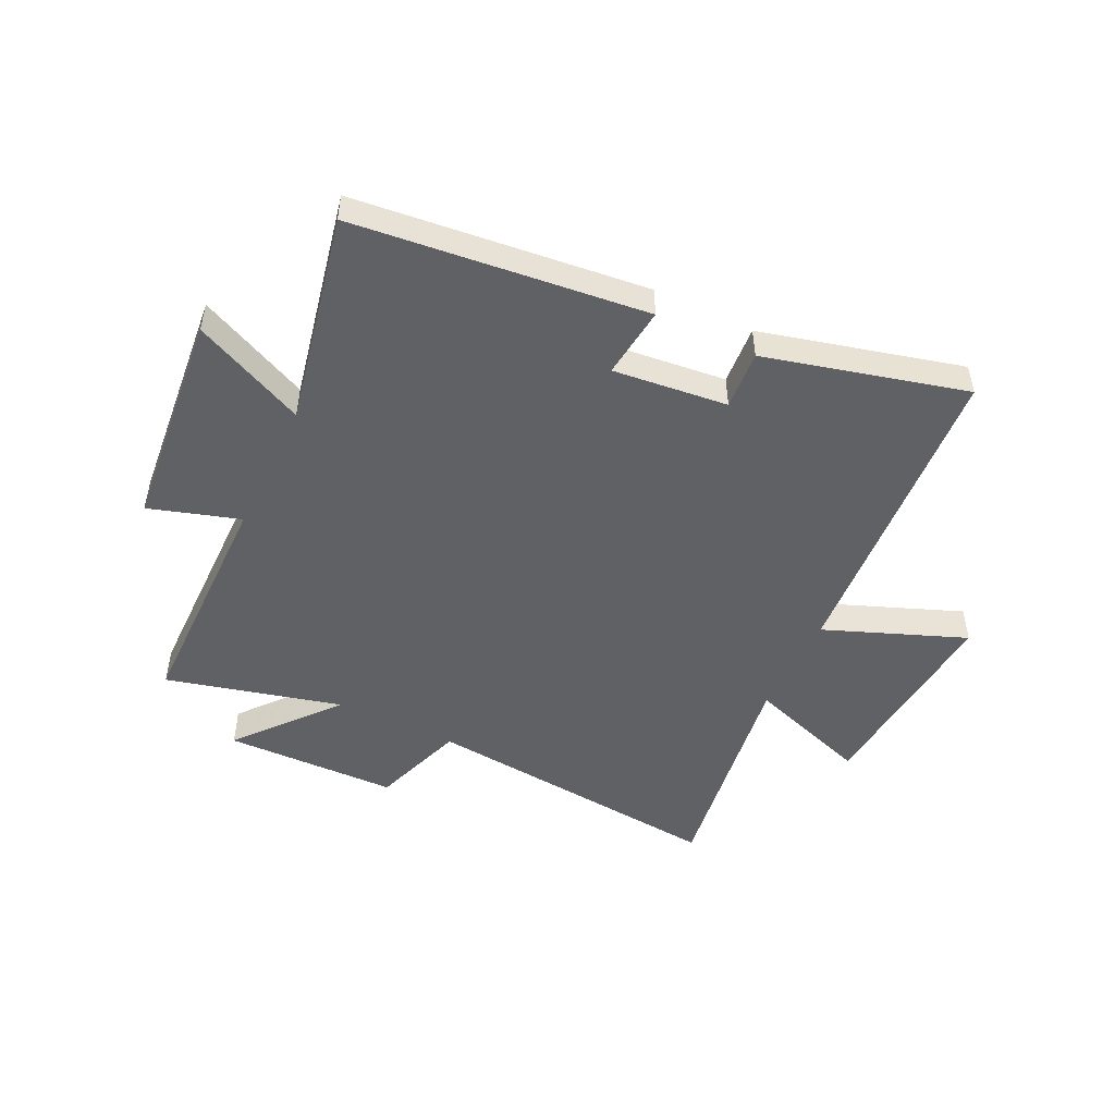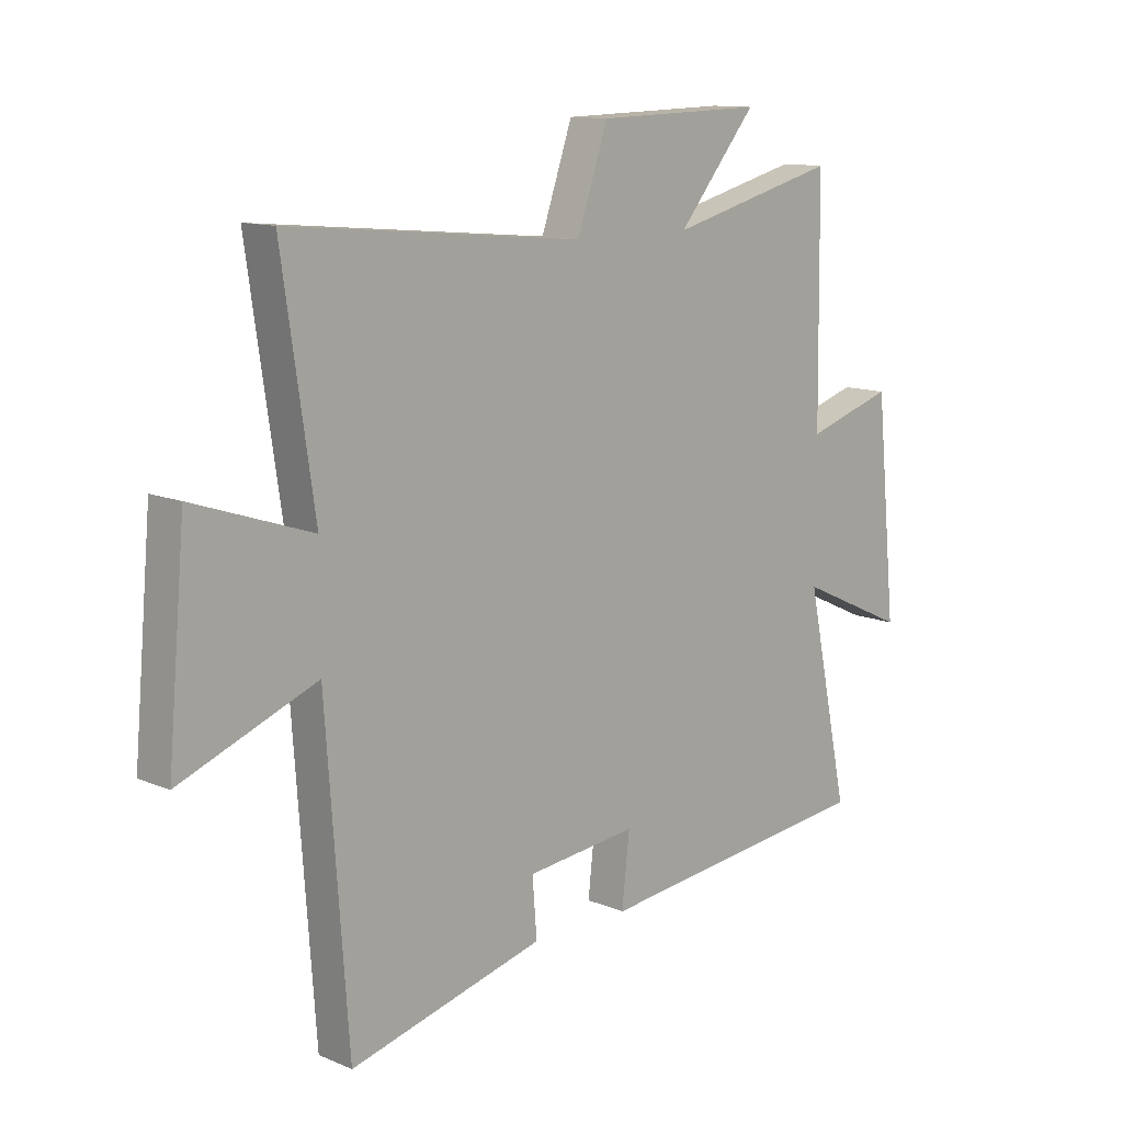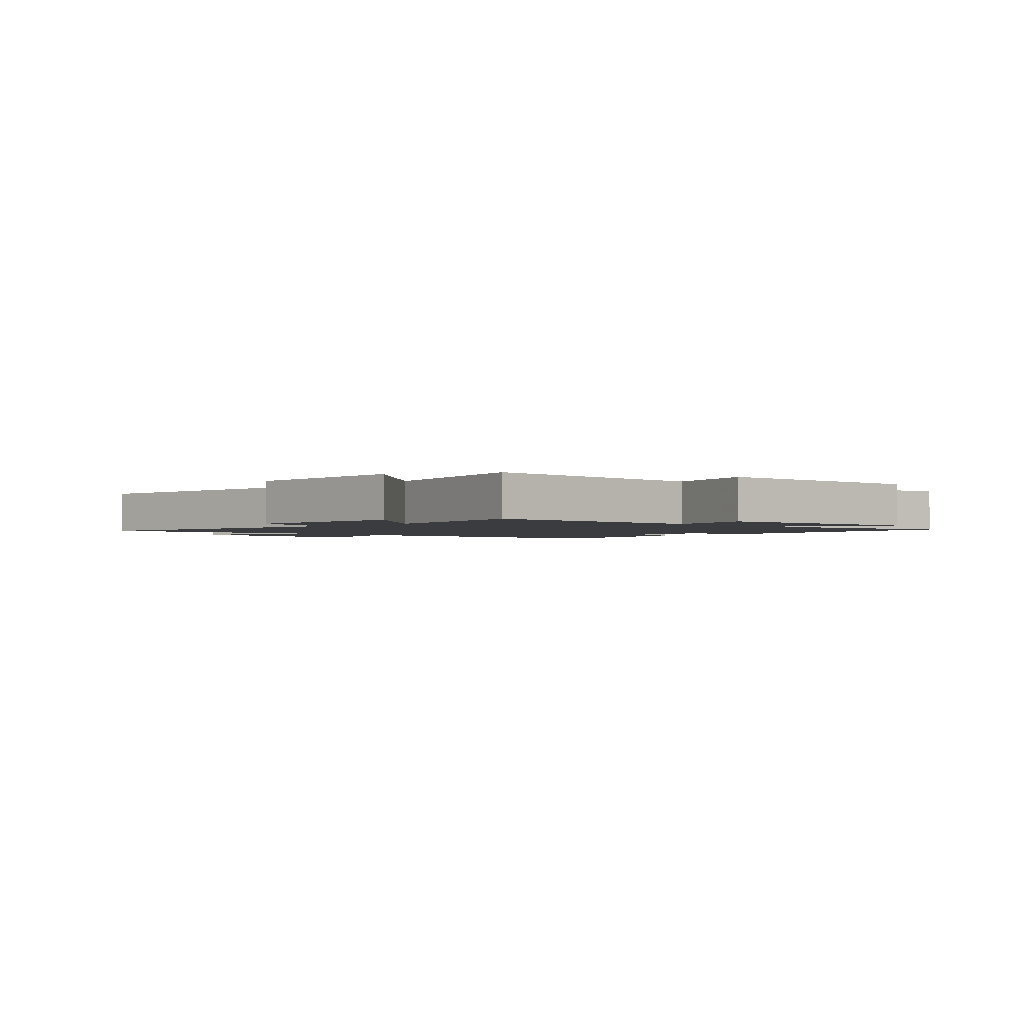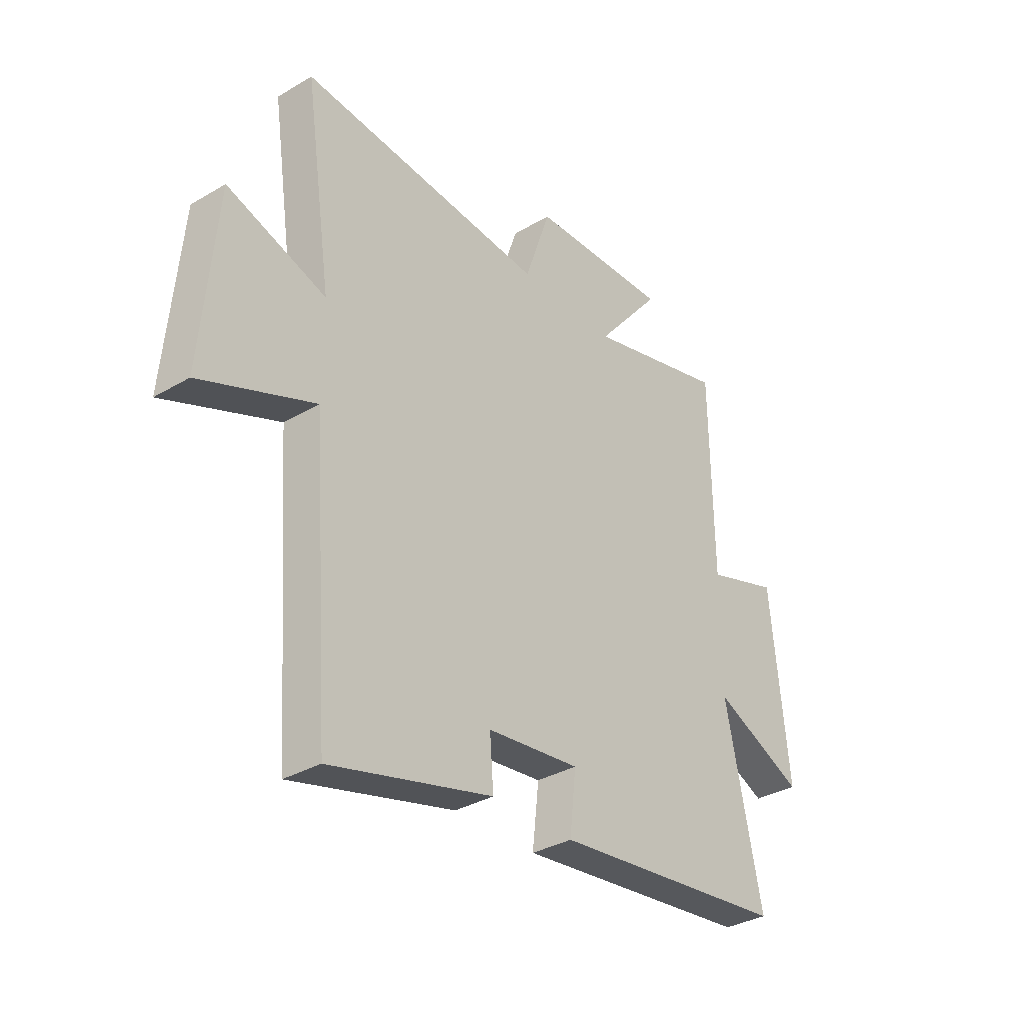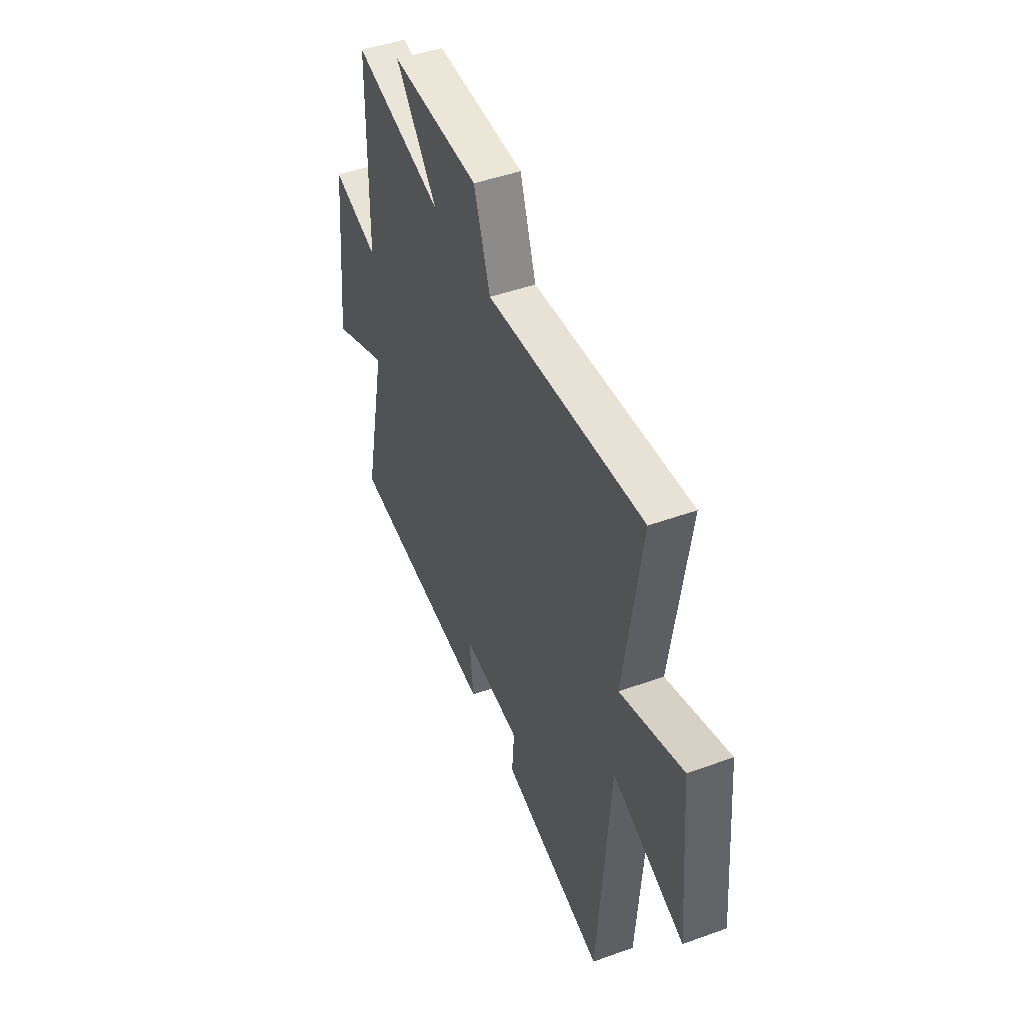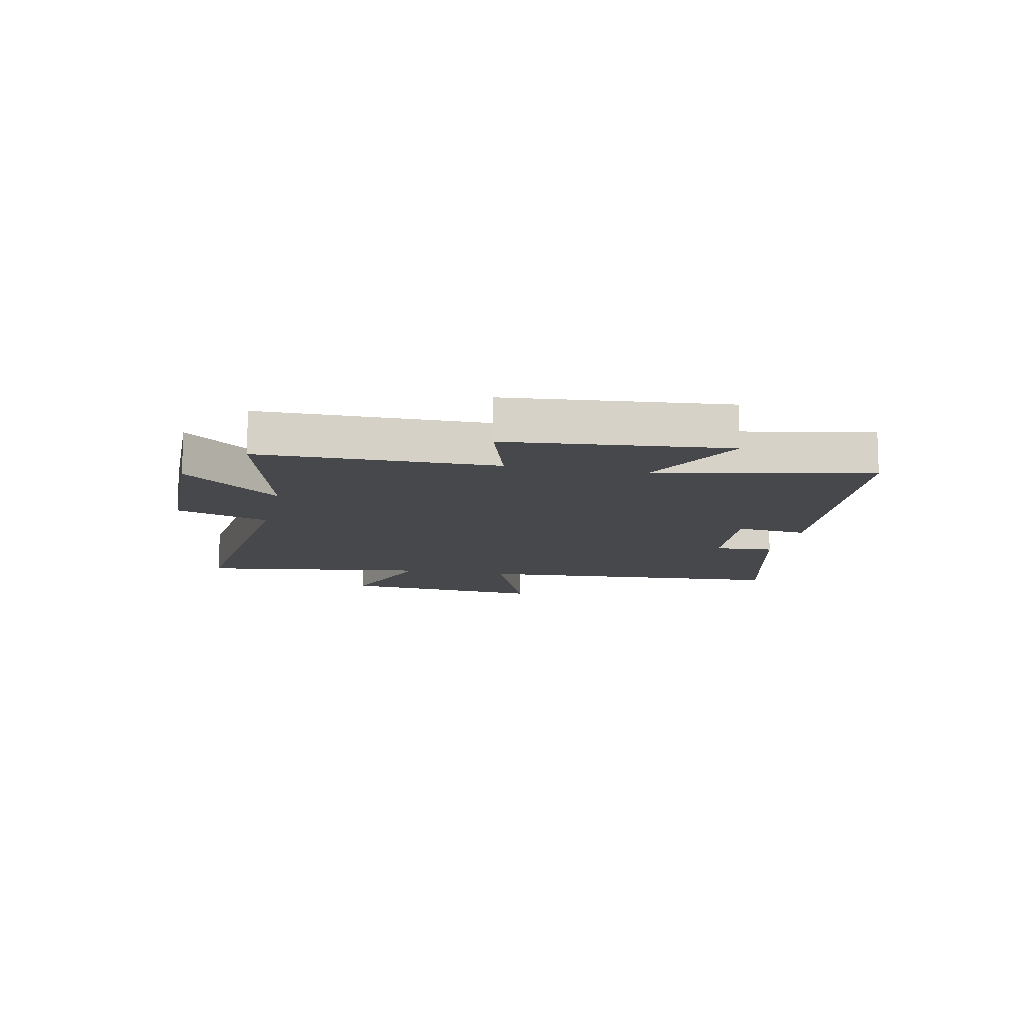
<metadata>
{"format":"obj","ext":"obj","renderer":"f3d","projection":"perspective","resolution":1024,"background":"white","views":[{"elev":-49.6,"azim":154.1,"up":"+Y"},{"elev":12.0,"azim":-45.0,"up":"+Z"},{"elev":-1.9,"azim":45.1,"up":"+Y"},{"elev":-33.7,"azim":-51.2,"up":"+Z"},{"elev":46.5,"azim":-112.4,"up":"+Z"},{"elev":-11.6,"azim":77.7,"up":"+Y"}]}
</metadata>
<code>
v 0.495 0.07 0.579
v 0.5 0.07 0.168
v 0.658 0.07 0.218
v 0.696 0.07 -0.164
v 0.5 0.07 -0.074
v 0.578 0.07 -0.443
v 0.068 0.07 -0.5
v 0.082 0.07 -0.375
v -0.118 0.07 -0.397
v -0.11 0.07 -0.5
v -0.46 0.07 -0.591
v -0.5 0.07 -0.039
v -0.745 0.07 -0.136
v -0.713 0.07 0.224
v -0.5 0.07 0.153
v -0.558 0.07 0.549
v -0.027 0.07 0.5
v 0.029 0.07 0.663
v 0.331 0.07 0.671
v 0.189 0.07 0.5
v 0.495 0 0.579
v 0.5 0 0.168
v 0.658 0 0.218
v 0.696 0 -0.164
v 0.5 0 -0.074
v 0.578 0 -0.443
v 0.068 0 -0.5
v 0.082 0 -0.375
v -0.118 0 -0.397
v -0.11 0 -0.5
v -0.46 0 -0.591
v -0.5 0 -0.039
v -0.745 0 -0.136
v -0.713 0 0.224
v -0.5 0 0.153
v -0.558 0 0.549
v -0.027 0 0.5
v 0.029 0 0.663
v 0.331 0 0.671
v 0.189 0 0.5
f 17 18 19 20
f 15 16 17
f 15 17 20
f 12 13 14 15
f 9 10 11 12
f 8 9 12 15
f 5 6 7 8
f 5 8 15 20
f 2 3 4 5
f 1 2 5 20
f 40 39 38 37
f 37 36 35
f 40 37 35
f 35 34 33 32
f 32 31 30 29
f 35 32 29 28
f 28 27 26 25
f 40 35 28 25
f 25 24 23 22
f 40 25 22 21
f 1 21 22 2
f 2 22 23 3
f 3 23 24 4
f 4 24 25 5
f 5 25 26 6
f 6 26 27 7
f 7 27 28 8
f 8 28 29 9
f 9 29 30 10
f 10 30 31 11
f 11 31 32 12
f 12 32 33 13
f 13 33 34 14
f 14 34 35 15
f 15 35 36 16
f 16 36 37 17
f 17 37 38 18
f 18 38 39 19
f 19 39 40 20
f 20 40 21 1

</code>
